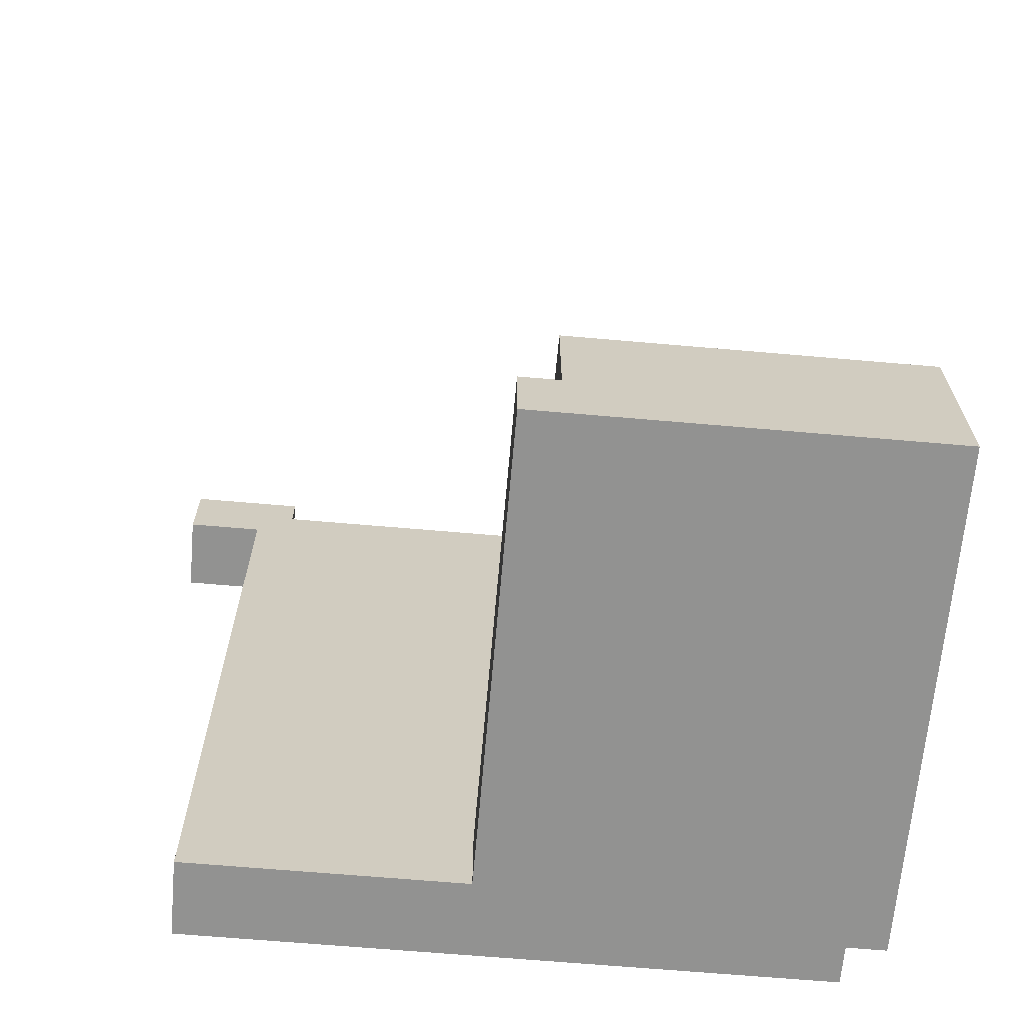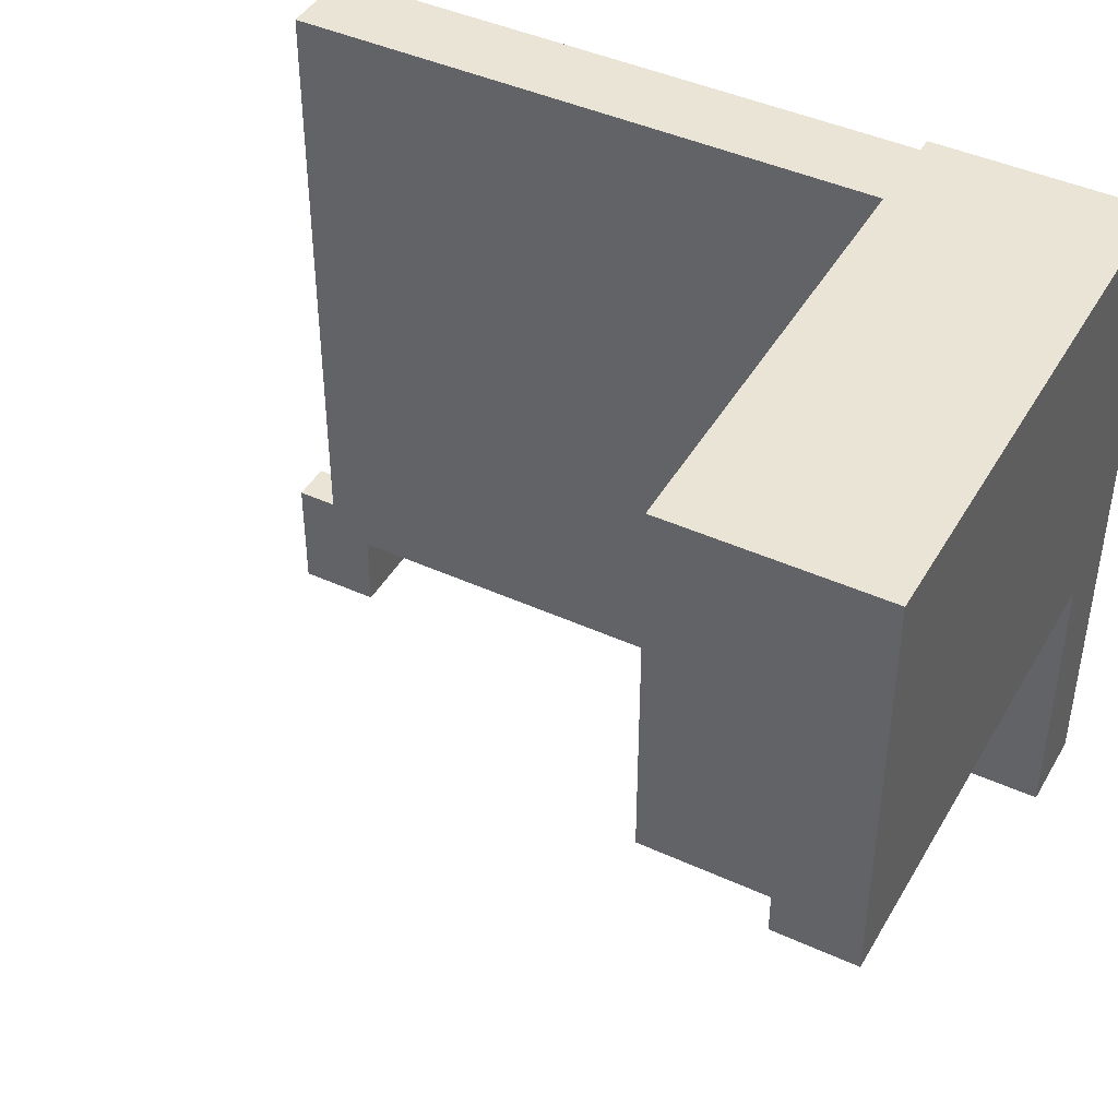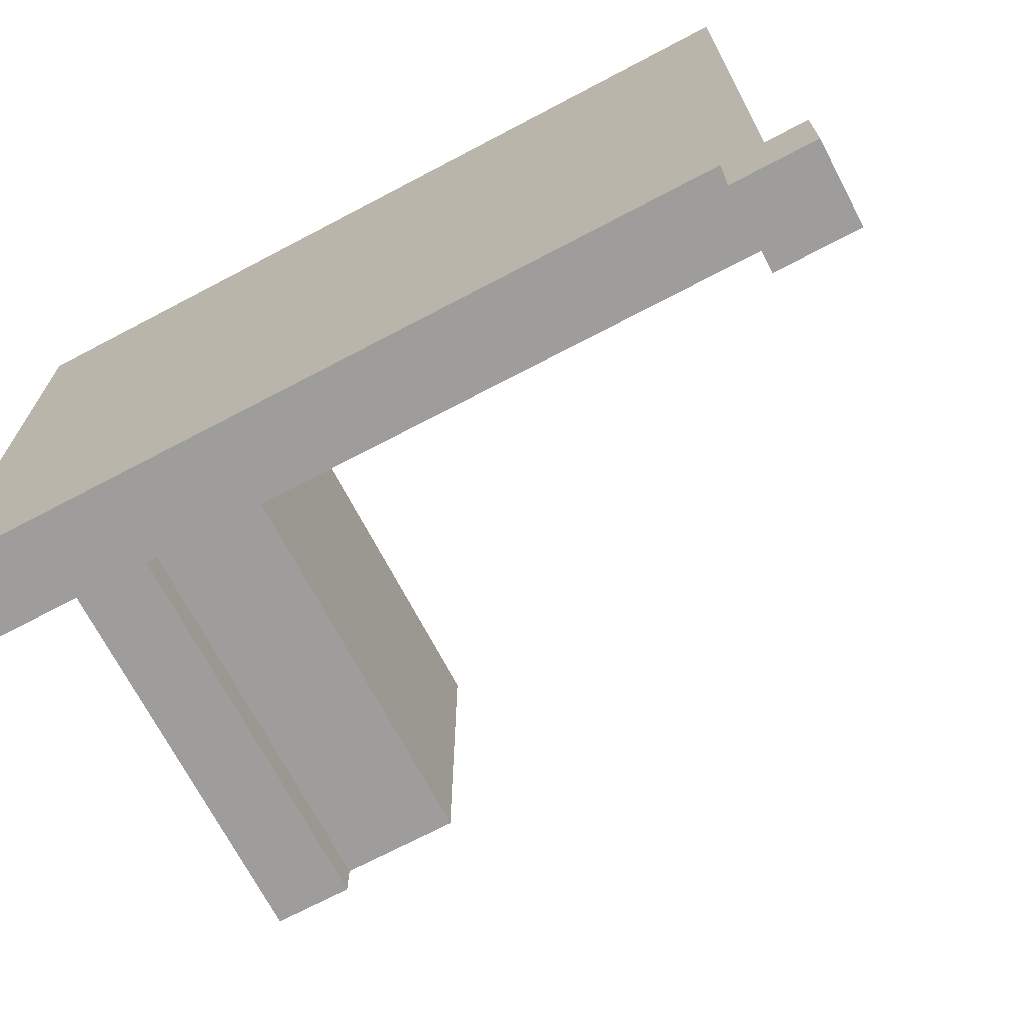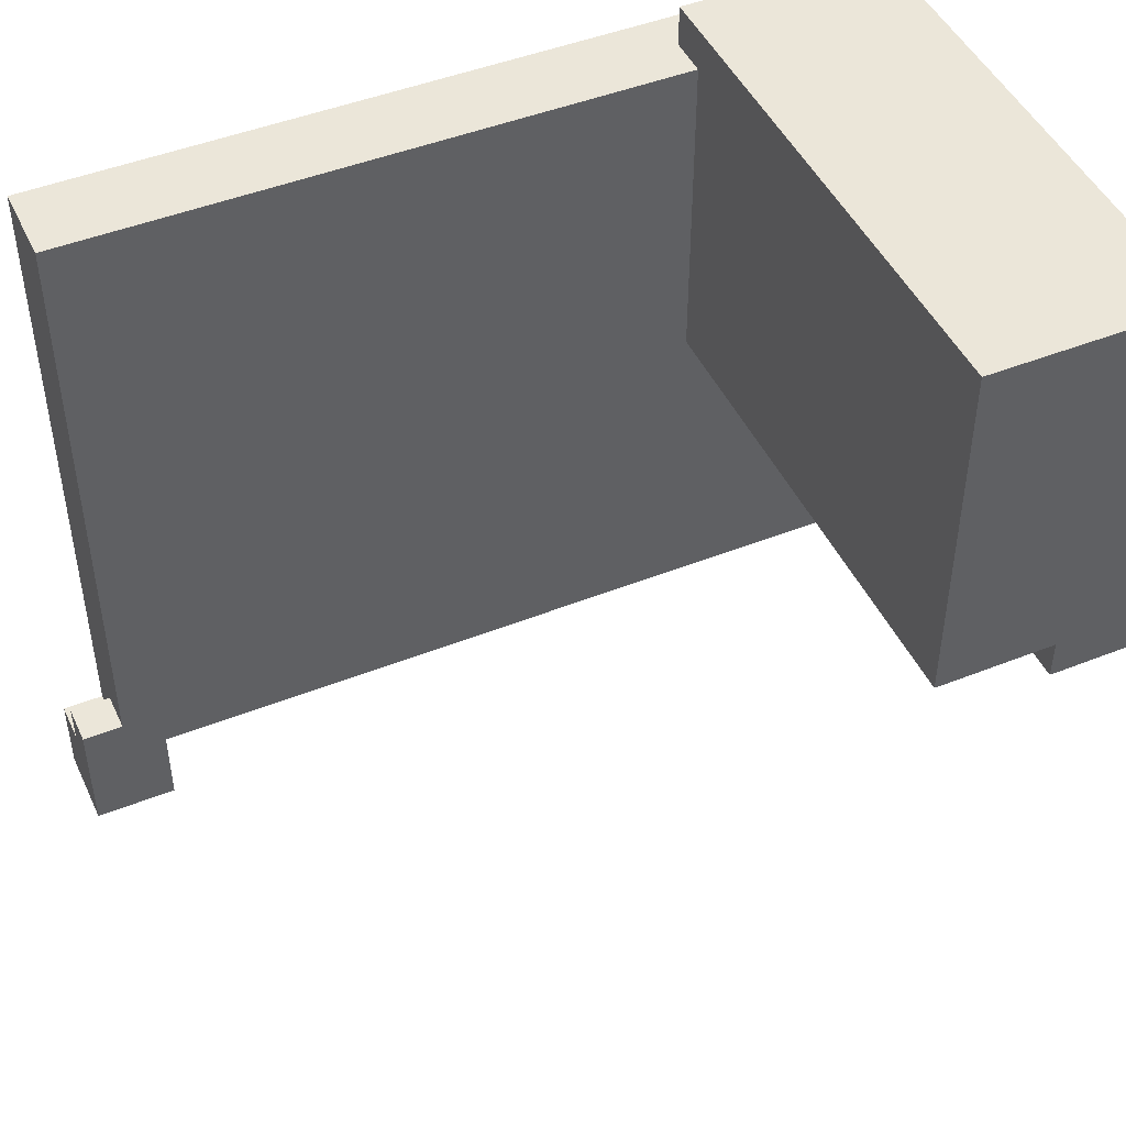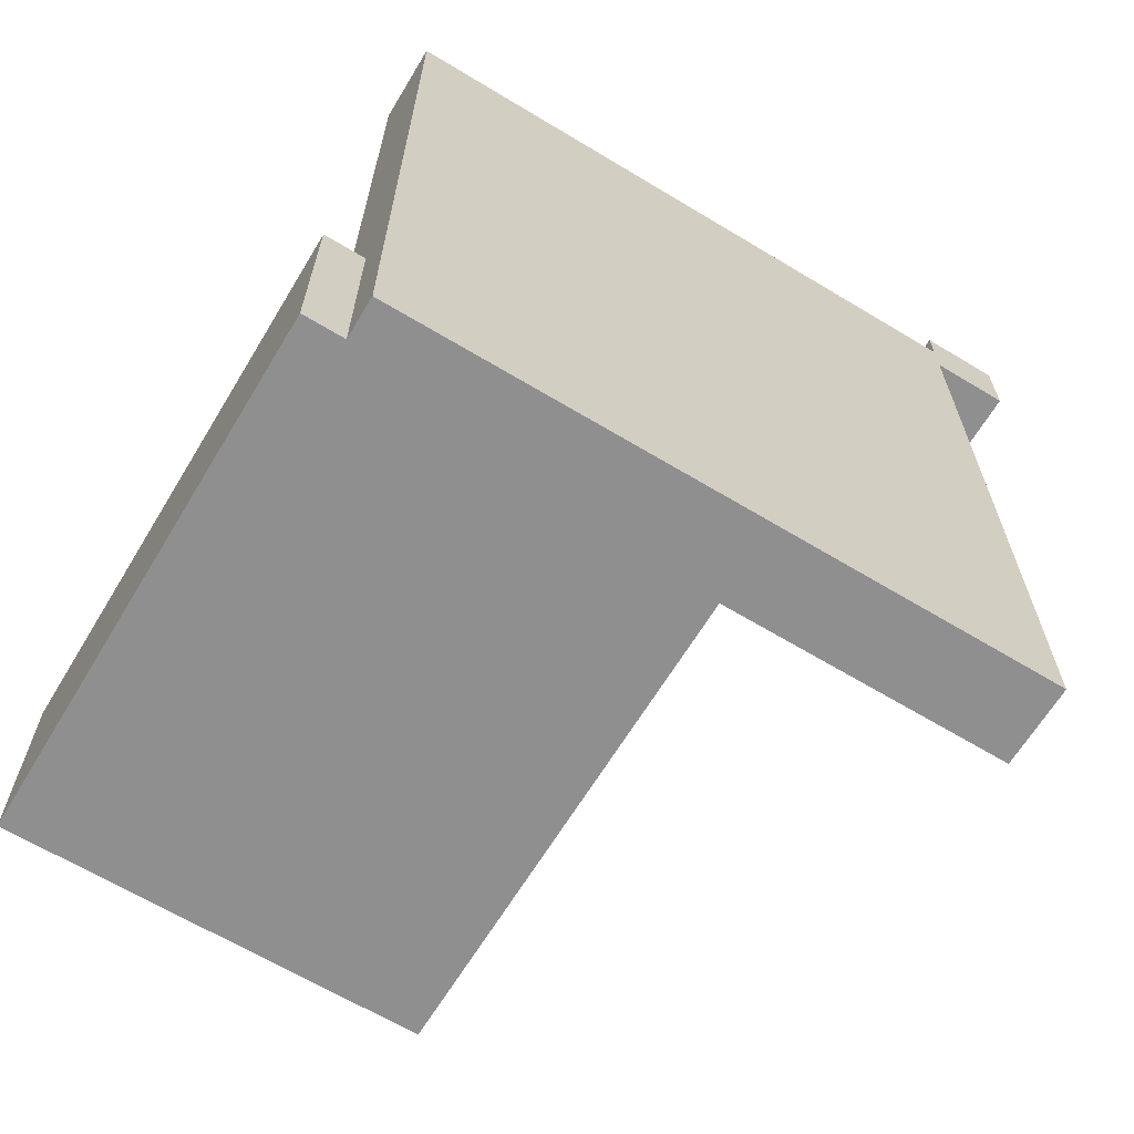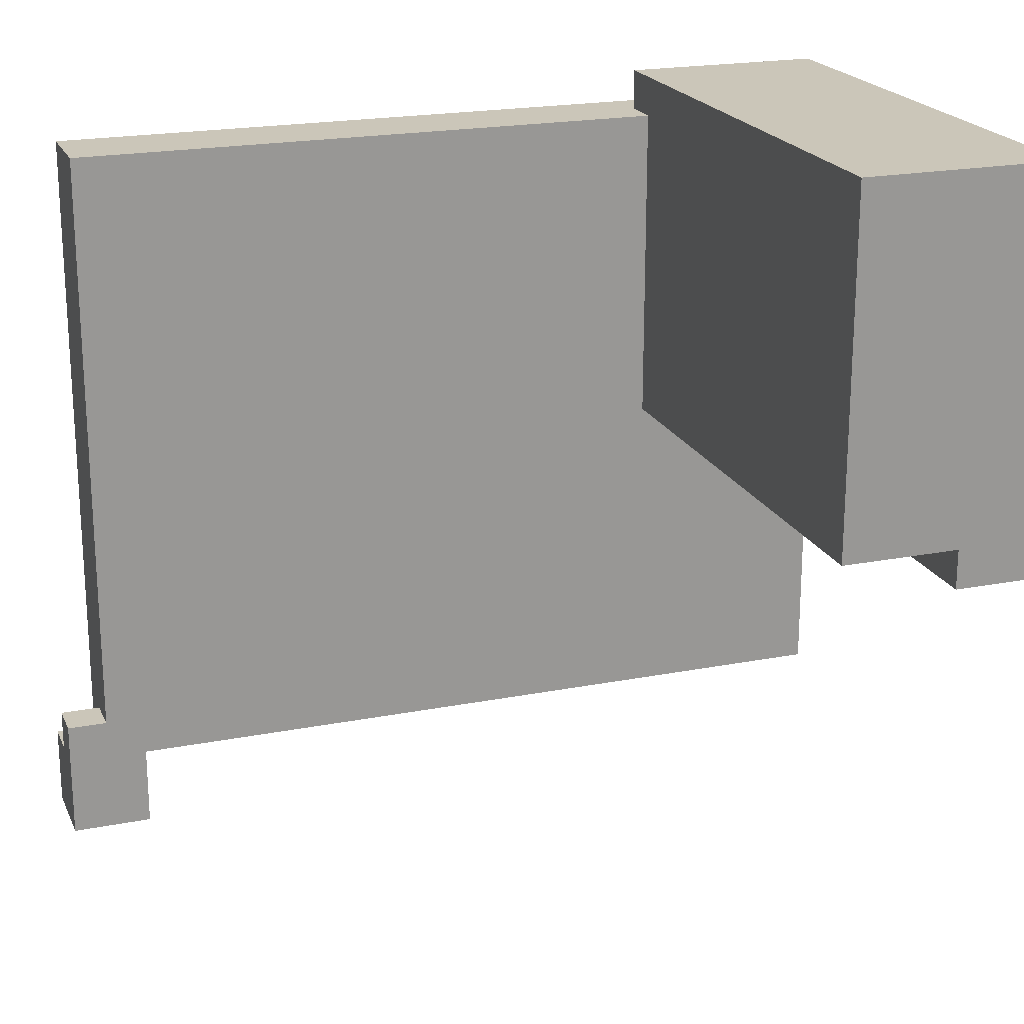
<metadata>
{"format":"obj","ext":"obj","renderer":"f3d","projection":"perspective","resolution":1024,"background":"white","views":[{"elev":-66.3,"azim":85.0,"up":"+Z"},{"elev":43.7,"azim":118.2,"up":"+Y"},{"elev":-70.6,"azim":-62.2,"up":"+Y"},{"elev":46.8,"azim":65.7,"up":"+Y"},{"elev":-65.4,"azim":-121.2,"up":"+Z"},{"elev":20.8,"azim":70.6,"up":"+Y"}]}
</metadata>
<code>
o
v -2.235e-08 0 0.1
v -2.235e-08 0 -0.1
v -2.235e-08 0.2 0.1
v -2.235e-08 0.2 -7.451e-08
v -2.235e-08 0.2 -0.1
v -2.235e-08 0.2 -2
v -2.235e-08 1.8 -7.451e-08
v -2.235e-08 1.8 -2
v 0.1 0.2 0.1
v 0.1 0.2 -7.451e-08
v 0.1 0.3 0.1
v 0.1 0.3 -7.451e-08
v 0.1 1.8 -1.5
v 0.1 1.8 -2
v 0.1 1.9 -1.5
v 0.1 1.9 -2
v 0.2 0 0.1
v 0.2 0 -0.1
v 0.2 0.2 -0.1
v 0.2 0.2 -2
v 0.2 0.3 0.1
v 0.2 0.3 -7.451e-08
v 0.2 0.9 -1.8
v 0.2 0.9 -2
v 0.2 1 -1.5
v 0.2 1 -1.8
v 0.2 1.8 -7.451e-08
v 0.2 1.8 -1.5
v 1.4 0.9 -1.8
v 1.4 0.9 -2
v 1.4 1 -1.5
v 1.4 1 -1.8
v 1.4 1.9 -1.5
v 1.4 1.9 -2
v -2.235e-08 0 0.1
v -2.235e-08 0.2 0.1
v 0.1 0.2 0.1
v 0.1 0.3 0.1
v 0.2 0 0.1
v 0.2 0.3 0.1
v -2.235e-08 0.2 -7.451e-08
v -2.235e-08 1.8 -7.451e-08
v 0.1 0.2 -7.451e-08
v 0.1 0.3 -7.451e-08
v 0.2 0.3 -7.451e-08
v 0.2 1.8 -7.451e-08
v 0.1 1.8 -1.5
v 0.1 1.9 -1.5
v 0.2 1 -1.5
v 0.2 1.8 -1.5
v 1.4 1 -1.5
v 1.4 1.9 -1.5
v 0.2 0.9 -1.8
v 0.2 1 -1.8
v 1.4 0.9 -1.8
v 1.4 1 -1.8
v -2.235e-08 0 -0.1
v -2.235e-08 0.2 -0.1
v 0.2 0 -0.1
v 0.2 0.2 -0.1
v -2.235e-08 0.2 -2
v -2.235e-08 1.8 -2
v 0.1 1.8 -2
v 0.1 1.9 -2
v 0.2 0.2 -2
v 0.2 0.9 -2
v 0.2 1.8 -2
v 1.4 0.9 -2
v 1.4 1.9 -2
v -2.235e-08 0 0.1
v 0.2 0 0.1
v -2.235e-08 0 -0.1
v 0.2 0 -0.1
v -2.235e-08 0.2 -0.1
v 0.2 0.2 -0.1
v -2.235e-08 0.2 -2
v 0.2 0.2 -2
v 0.2 0.9 -1.8
v 1.4 0.9 -1.8
v 0.2 0.9 -2
v 1.4 0.9 -2
v 0.2 1 -1.5
v 1.4 1 -1.5
v 0.2 1 -1.8
v 1.4 1 -1.8
v -2.235e-08 0.2 0.1
v 0.1 0.2 0.1
v -2.235e-08 0.2 -7.451e-08
v 0.1 0.2 -7.451e-08
v 0.1 0.3 0.1
v 0.2 0.3 0.1
v 0.1 0.3 -7.451e-08
v 0.2 0.3 -7.451e-08
v -2.235e-08 1.8 -7.451e-08
v 0.2 1.8 -7.451e-08
v 0.1 1.8 -1.5
v 0.2 1.8 -1.5
v -2.235e-08 1.8 -2
v 0.1 1.8 -2
v 0.1 1.9 -1.5
v 1.4 1.9 -1.5
v 0.1 1.9 -2
v 1.4 1.9 -2
f 3 2 1
f 4 2 3
f 5 2 4
f 7 6 5
f 7 5 4
f 8 6 7
f 11 10 9
f 12 10 11
f 15 14 13
f 16 14 15
f 17 18 19
f 17 19 21
f 19 20 21
f 21 20 22
f 22 20 23
f 23 20 24
f 22 23 25
f 25 23 26
f 22 25 27
f 27 25 28
f 29 30 32
f 31 32 33
f 32 30 34
f 33 32 34
f 37 36 35
f 39 37 35
f 39 38 37
f 40 38 39
f 43 42 41
f 44 42 43
f 45 42 44
f 46 42 45
f 50 48 47
f 51 50 49
f 52 48 50
f 52 50 51
f 55 54 53
f 56 54 55
f 57 58 59
f 59 58 60
f 61 62 63
f 61 63 65
f 65 63 66
f 63 64 67
f 66 63 67
f 66 67 68
f 67 64 69
f 68 67 69
f 72 71 70
f 73 71 72
f 76 75 74
f 77 75 76
f 80 79 78
f 81 79 80
f 84 83 82
f 85 83 84
f 86 87 88
f 88 87 89
f 90 91 92
f 92 91 93
f 94 95 96
f 96 95 97
f 94 96 98
f 98 96 99
f 100 101 102
f 102 101 103

</code>
